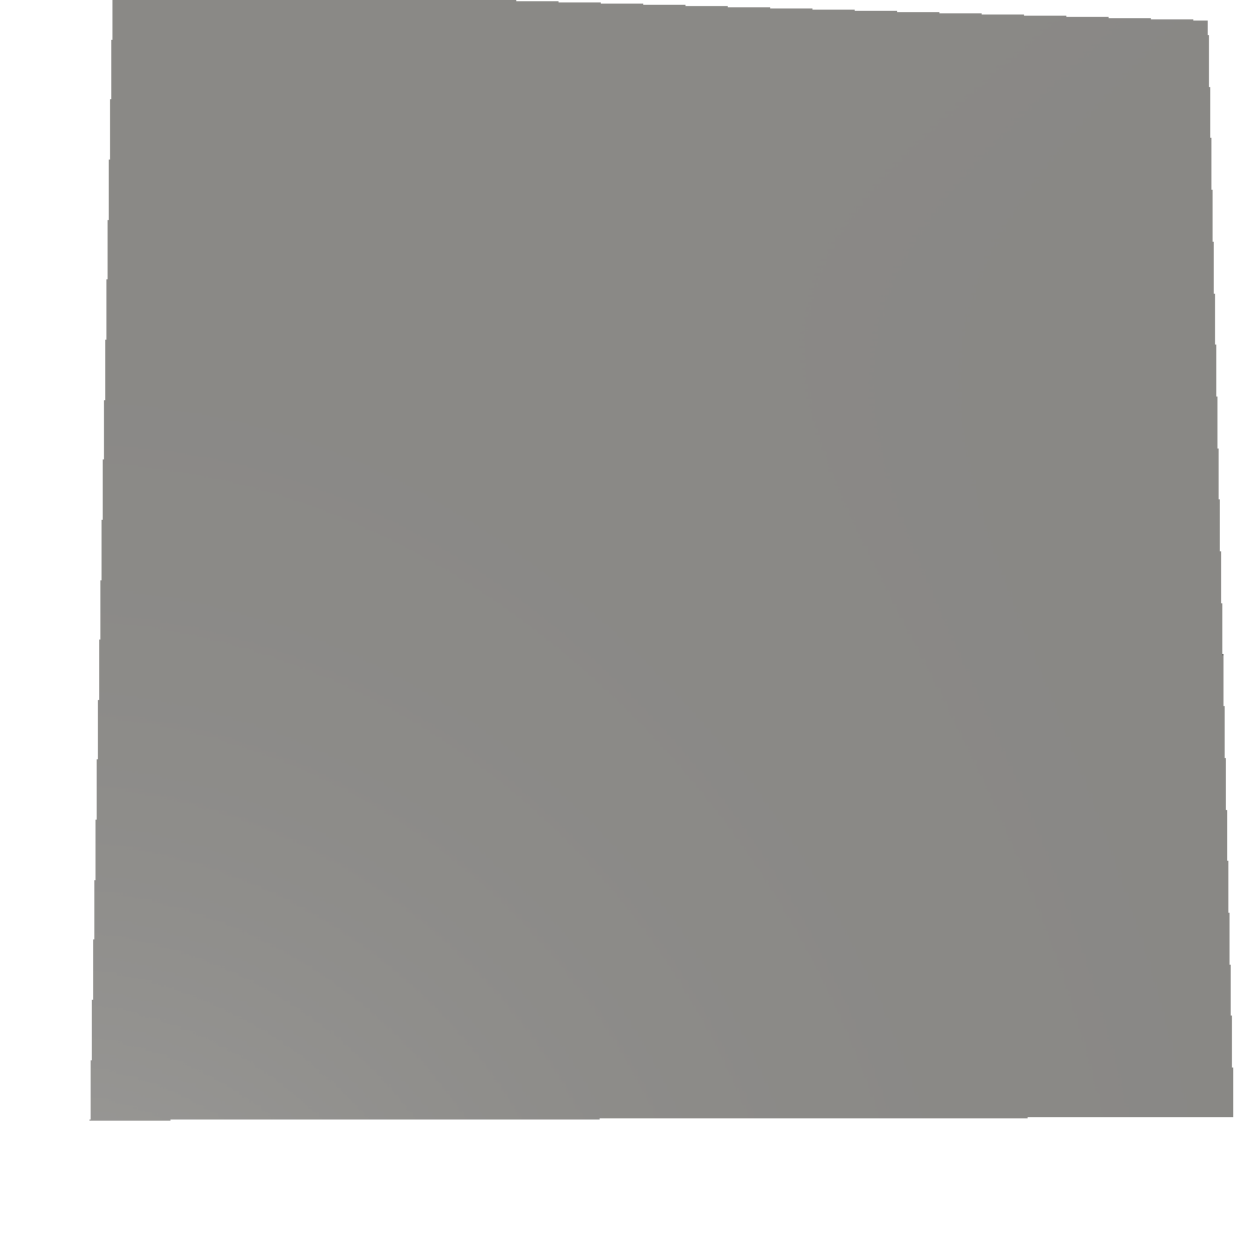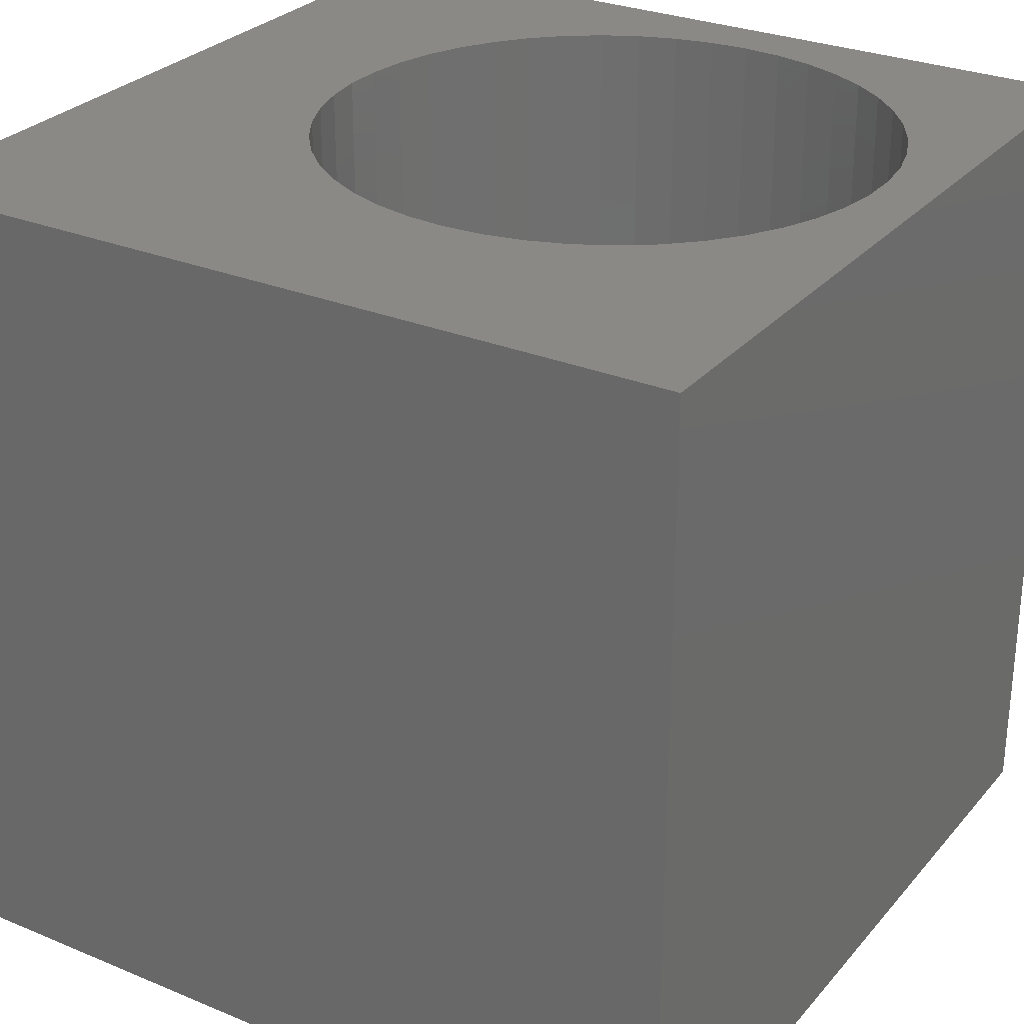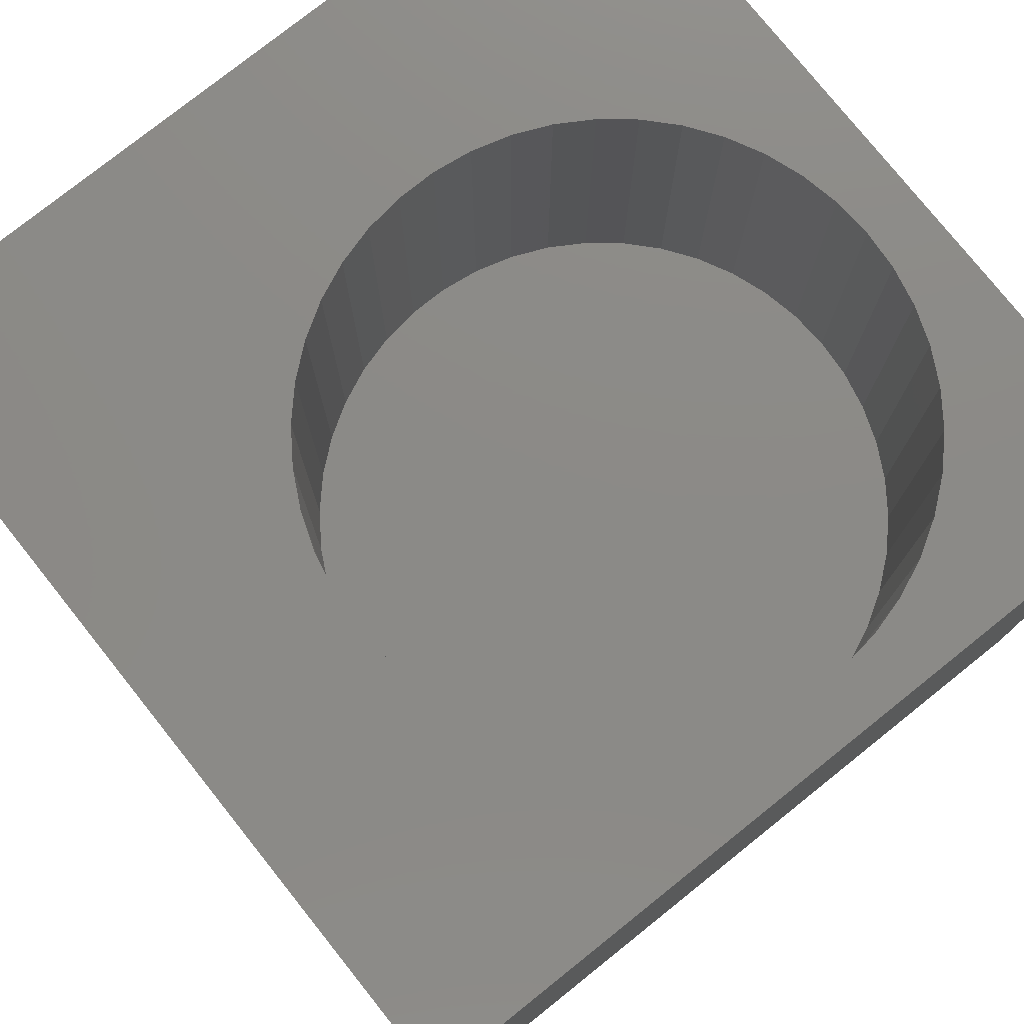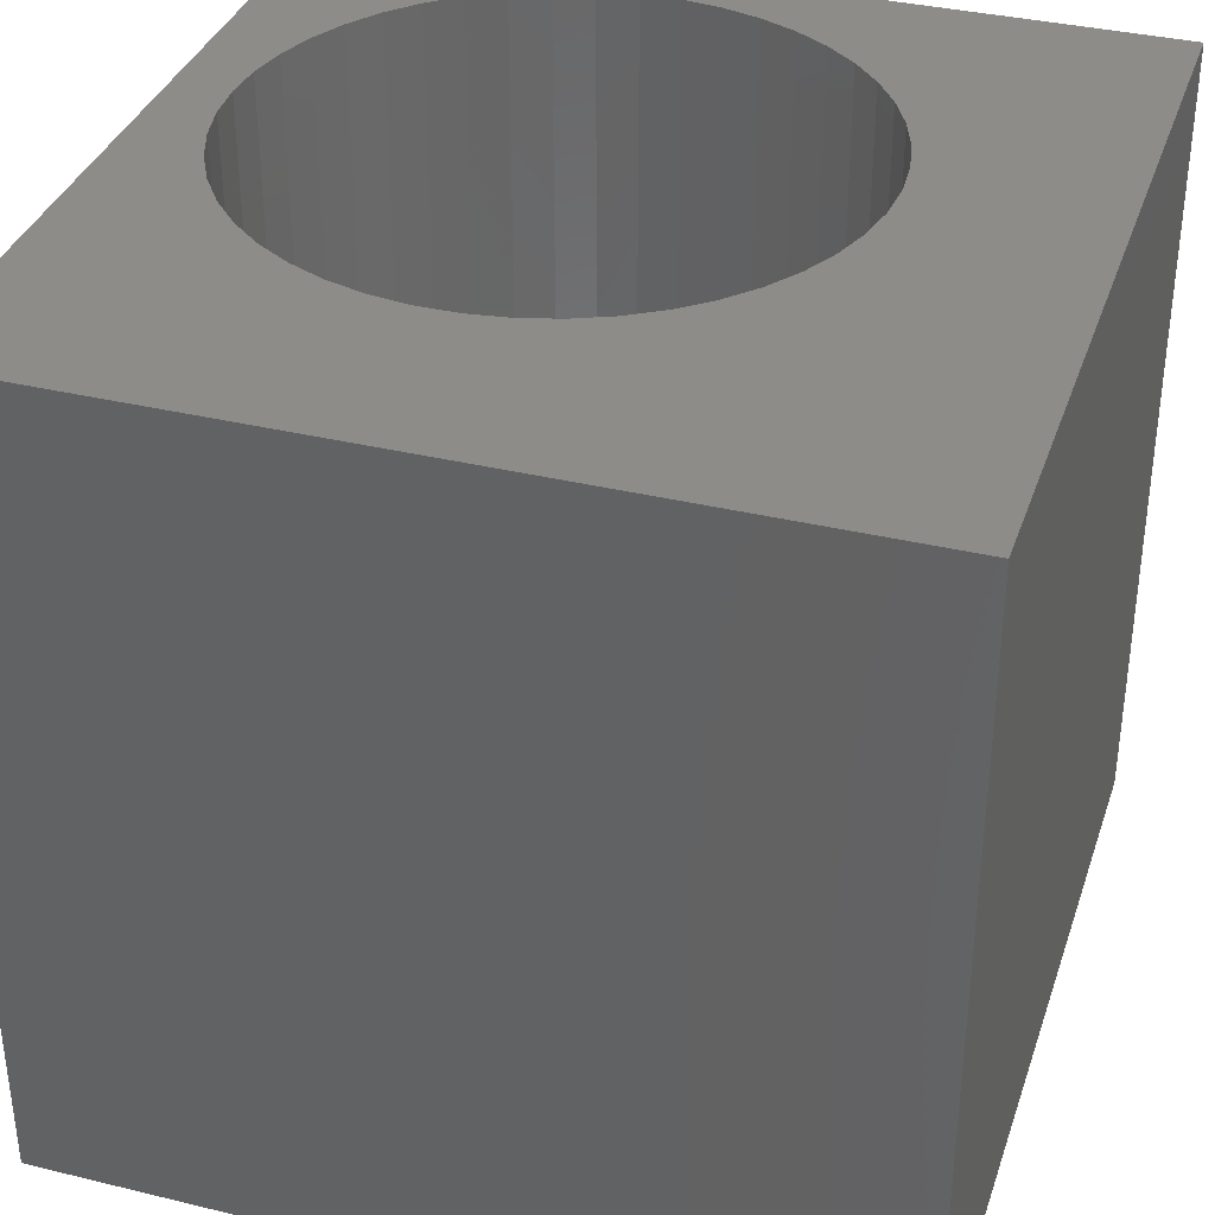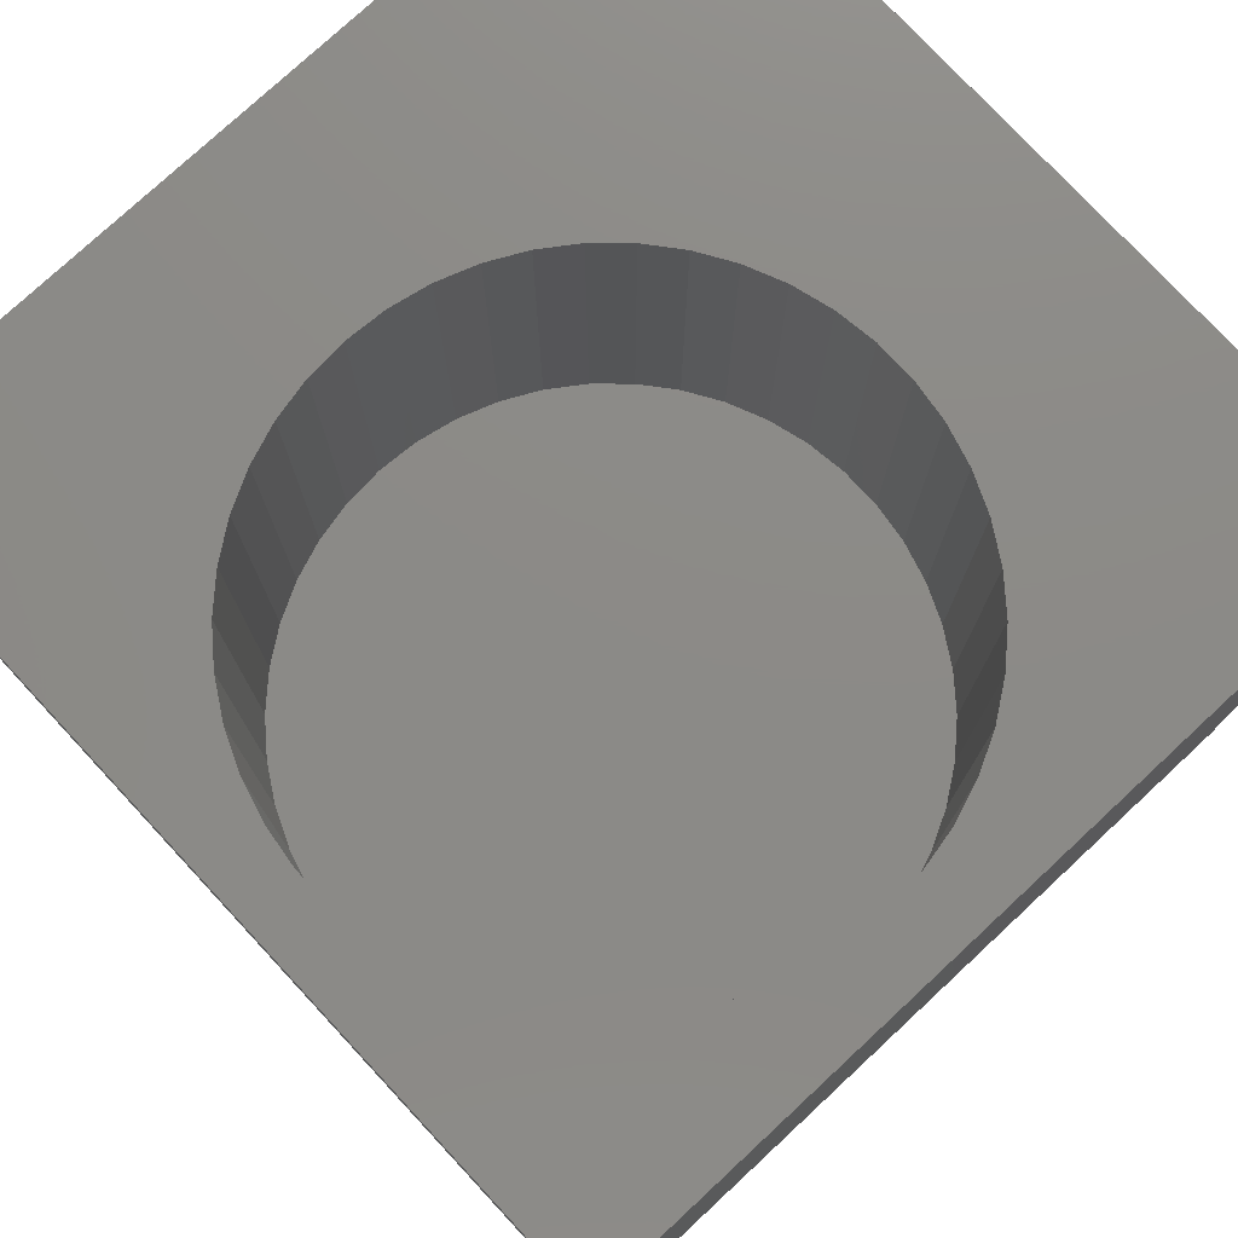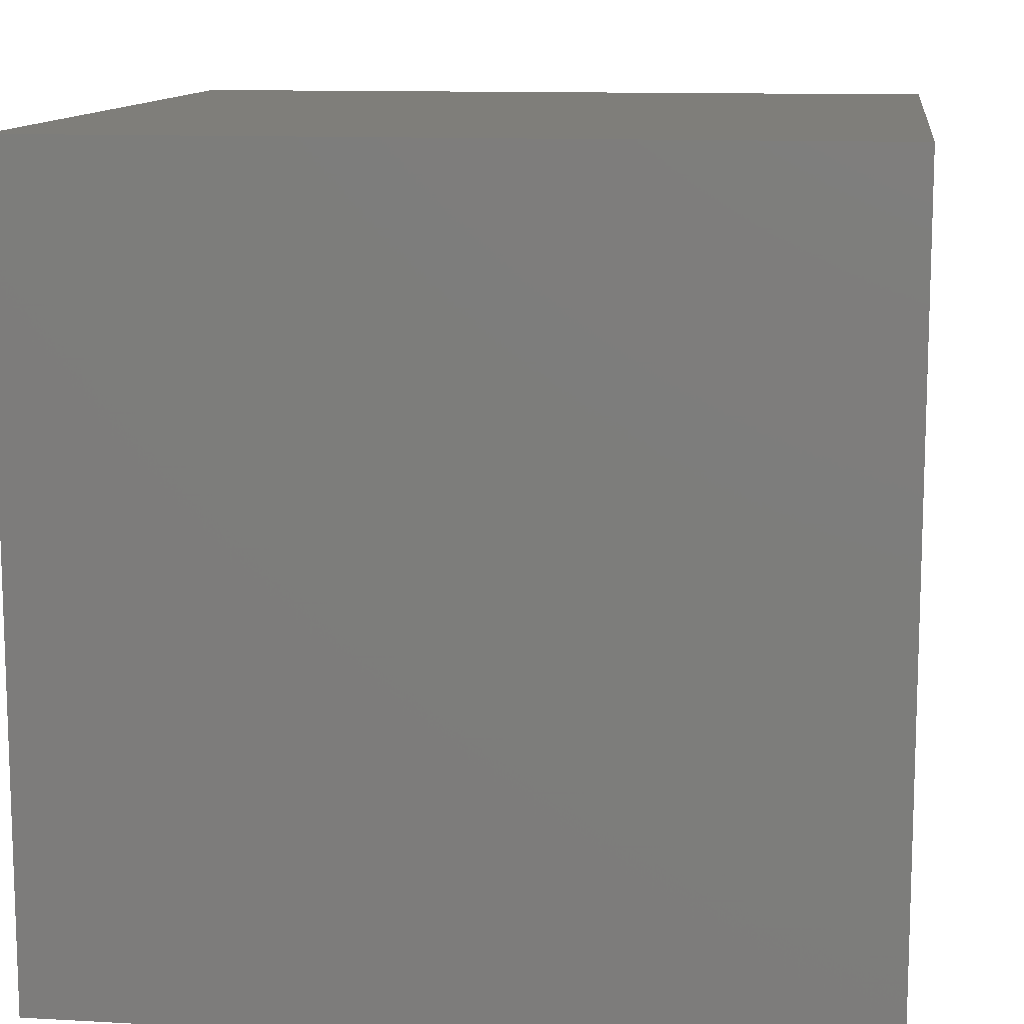
<metadata>
{"format":"stl","ext":"stl","renderer":"f3d","projection":"perspective","resolution":1024,"background":"white","views":[{"elev":-7.1,"azim":-95.2,"up":"+Z"},{"elev":28.4,"azim":-58.0,"up":"+Z"},{"elev":77.6,"azim":-38.6,"up":"+Z"},{"elev":35.7,"azim":-162.3,"up":"+Z"},{"elev":77.2,"azim":47.1,"up":"+Z"},{"elev":11.7,"azim":-172.4,"up":"+Y"}]}
</metadata>
<code>
# stl→obj: 100 verts, 196 faces
v 0 10 10
v 0 10 0
v 0 0 10
v 0 0 0
v 9.008 2.76 10
v 8.787 2.334 10
v 10 0 10
v 9.168 3.212 10
v 2.399 5.109 10
v 2.56 5.561 10
v 8.51 1.942 10
v 8.183 1.592 10
v 7.811 1.289 10
v 4.607 0.8485 10
v 4.166 1.04 10
v 3.057 1.942 10
v 2.78 2.334 10
v 2.56 2.76 10
v 2.399 3.212 10
v 7.401 7.281 10
v 10 10 10
v 6.961 7.472 10
v 6.499 7.602 10
v 7.811 7.032 10
v 8.183 6.729 10
v 8.51 6.379 10
v 8.787 5.987 10
v 9.008 5.561 10
v 9.168 5.109 10
v 7.401 1.04 10
v 6.961 0.8485 10
v 6.499 0.7191 10
v 3.757 1.289 10
v 3.384 1.592 10
v 2.301 3.682 10
v 2.269 4.161 10
v 2.301 4.639 10
v 2.78 5.987 10
v 3.057 6.379 10
v 3.384 6.729 10
v 9.266 4.639 10
v 9.298 4.161 10
v 9.266 3.682 10
v 6.023 0.6538 10
v 5.544 0.6538 10
v 5.068 0.7191 10
v 3.757 7.032 10
v 4.166 7.281 10
v 4.607 7.472 10
v 5.068 7.602 10
v 5.544 7.667 10
v 6.023 7.667 10
v 10 10 0
v 10 0 0
v 9.266 3.682 5.643
v 9.298 4.161 5.643
v 9.266 4.639 5.643
v 9.168 5.109 5.643
v 9.008 5.561 5.643
v 8.787 5.987 5.643
v 8.51 6.379 5.643
v 8.183 6.729 5.643
v 7.811 7.032 5.643
v 7.401 7.281 5.643
v 6.961 7.472 5.643
v 6.499 7.602 5.643
v 6.023 7.667 5.643
v 5.544 7.667 5.643
v 5.068 7.602 5.643
v 4.607 7.472 5.643
v 4.166 7.281 5.643
v 3.757 7.032 5.643
v 3.384 6.729 5.643
v 3.057 6.379 5.643
v 2.78 5.987 5.643
v 2.56 5.561 5.643
v 2.399 5.109 5.643
v 2.301 4.639 5.643
v 2.269 4.161 5.643
v 2.301 3.682 5.643
v 2.399 3.212 5.643
v 2.56 2.76 5.643
v 2.78 2.334 5.643
v 3.057 1.942 5.643
v 3.384 1.592 5.643
v 3.757 1.289 5.643
v 4.166 1.04 5.643
v 4.607 0.8485 5.643
v 5.068 0.7191 5.643
v 5.544 0.6538 5.643
v 6.023 0.6538 5.643
v 6.499 0.7191 5.643
v 6.961 0.8485 5.643
v 7.401 1.04 5.643
v 7.811 1.289 5.643
v 8.183 1.592 5.643
v 8.51 1.942 5.643
v 8.787 2.334 5.643
v 9.008 2.76 5.643
v 9.168 3.212 5.643
f 1 2 3
f 3 2 4
f 5 6 7
f 5 7 8
f 9 10 1
f 6 11 7
f 7 11 12
f 7 12 13
f 3 14 15
f 16 17 3
f 3 17 18
f 3 18 19
f 20 21 22
f 22 21 23
f 20 24 21
f 21 24 25
f 21 25 26
f 26 27 21
f 21 27 28
f 21 28 29
f 13 30 7
f 7 30 31
f 7 31 32
f 15 33 3
f 3 33 34
f 3 34 16
f 19 35 3
f 3 35 36
f 3 36 1
f 1 36 37
f 1 37 9
f 10 38 1
f 1 38 39
f 1 39 40
f 29 41 21
f 21 41 42
f 21 42 7
f 7 42 43
f 7 43 8
f 32 44 7
f 7 44 45
f 7 45 3
f 3 45 46
f 3 46 14
f 40 47 1
f 1 47 48
f 1 48 49
f 49 50 1
f 1 50 51
f 1 51 21
f 21 51 52
f 21 52 23
f 53 21 54
f 54 21 7
f 2 53 4
f 4 53 54
f 21 53 1
f 1 53 2
f 54 7 4
f 4 7 3
f 55 42 56
f 56 42 41
f 56 41 57
f 57 41 29
f 57 29 58
f 58 29 28
f 58 28 59
f 59 28 27
f 59 27 60
f 60 27 26
f 60 26 61
f 61 26 25
f 61 25 62
f 62 25 24
f 62 24 63
f 63 24 20
f 63 20 64
f 64 20 22
f 64 22 65
f 65 22 23
f 65 23 66
f 66 23 52
f 66 52 67
f 67 52 51
f 67 51 68
f 68 51 50
f 68 50 69
f 69 50 49
f 69 49 70
f 70 49 48
f 70 48 71
f 71 48 47
f 71 47 72
f 72 47 40
f 72 40 73
f 73 40 39
f 73 39 74
f 74 39 38
f 74 38 75
f 75 38 10
f 75 10 76
f 76 10 9
f 76 9 77
f 77 9 37
f 77 37 78
f 78 37 36
f 78 36 79
f 79 36 35
f 79 35 80
f 80 35 19
f 80 19 81
f 81 19 18
f 81 18 82
f 82 18 17
f 82 17 83
f 83 17 16
f 83 16 84
f 84 16 34
f 84 34 85
f 85 34 33
f 85 33 86
f 86 33 15
f 86 15 87
f 87 15 14
f 87 14 88
f 88 14 46
f 88 46 89
f 89 46 45
f 89 45 90
f 90 45 44
f 90 44 91
f 91 44 32
f 91 32 92
f 92 32 31
f 92 31 93
f 93 31 30
f 93 30 94
f 94 30 13
f 94 13 95
f 95 13 12
f 95 12 96
f 96 12 11
f 96 11 97
f 97 11 6
f 97 6 98
f 98 6 5
f 98 5 99
f 99 5 8
f 99 8 100
f 100 8 43
f 100 43 55
f 55 43 42
f 61 62 82
f 83 84 59
f 59 84 85
f 83 59 82
f 82 59 60
f 82 60 61
f 85 86 59
f 59 86 87
f 59 87 88
f 65 74 64
f 64 74 63
f 63 74 62
f 62 74 75
f 62 75 76
f 88 89 59
f 59 89 90
f 59 90 91
f 71 72 65
f 65 72 73
f 65 73 74
f 76 77 62
f 62 77 78
f 62 78 79
f 79 80 62
f 62 80 81
f 62 81 82
f 91 92 59
f 59 92 93
f 59 93 94
f 59 97 98
f 56 57 55
f 55 57 58
f 55 58 59
f 65 66 71
f 71 66 67
f 71 67 70
f 70 67 68
f 70 68 69
f 94 95 59
f 59 95 96
f 59 96 97
f 98 99 59
f 59 99 100
f 59 100 55

</code>
